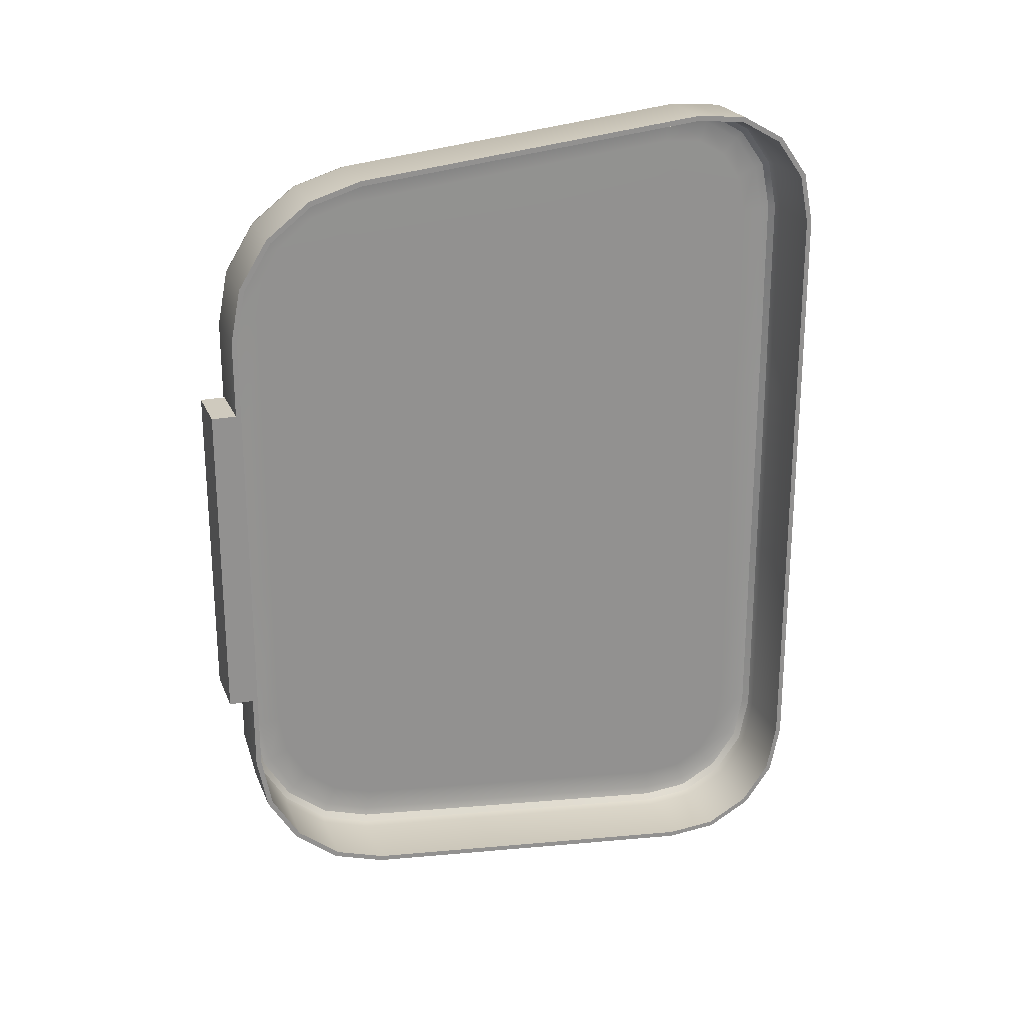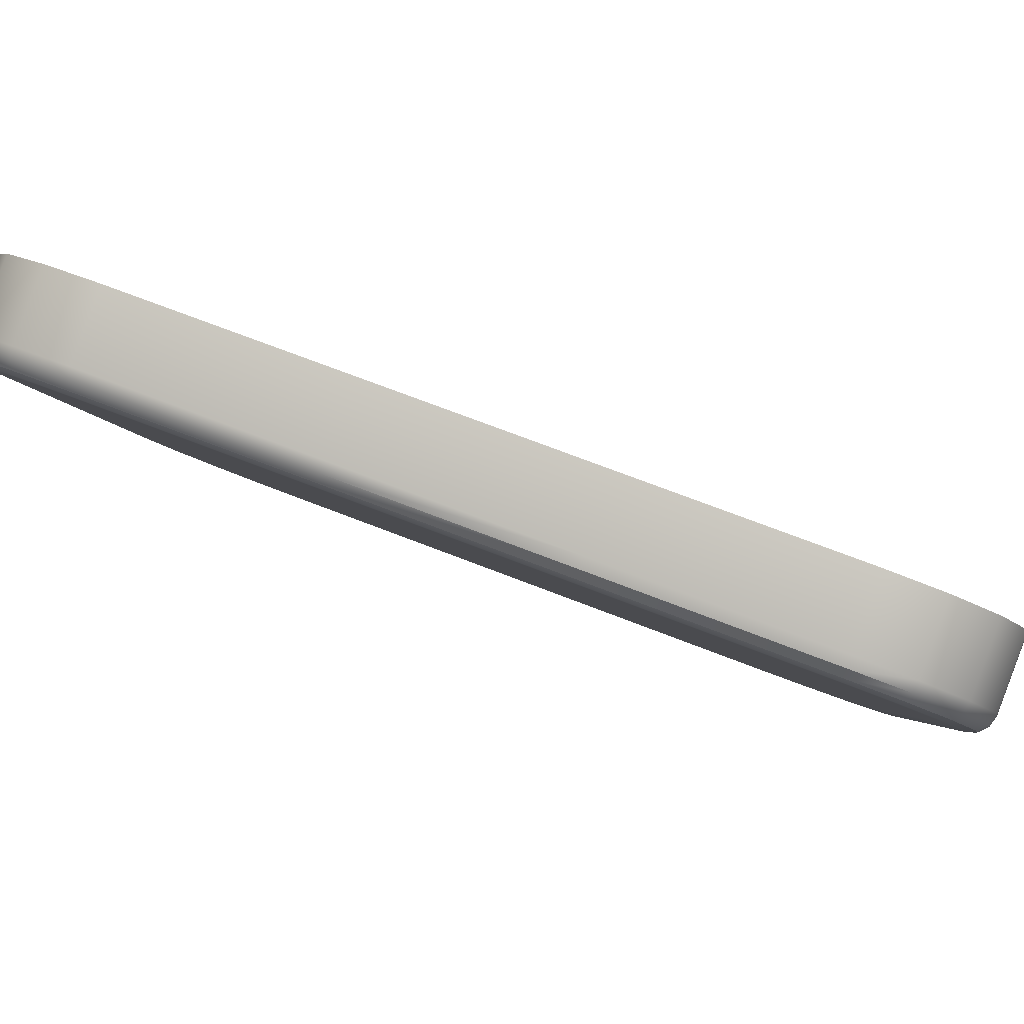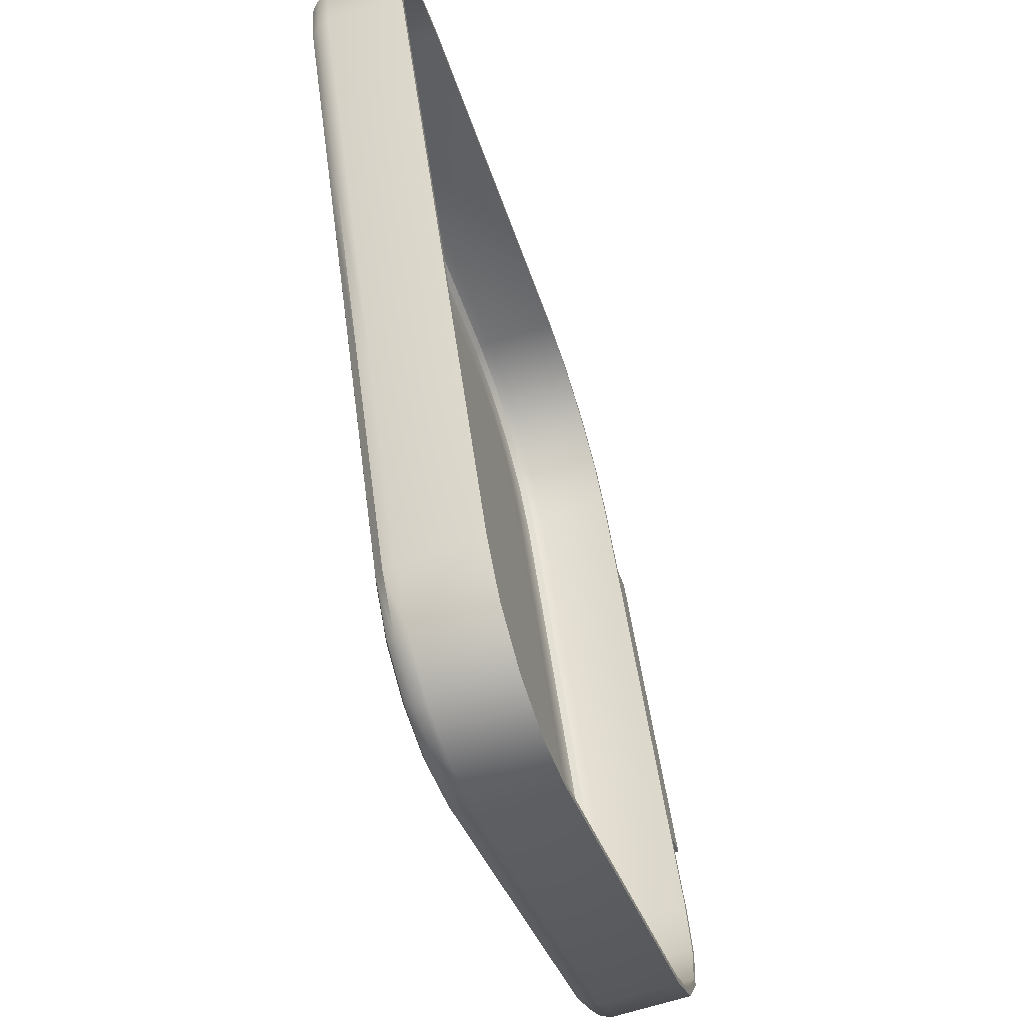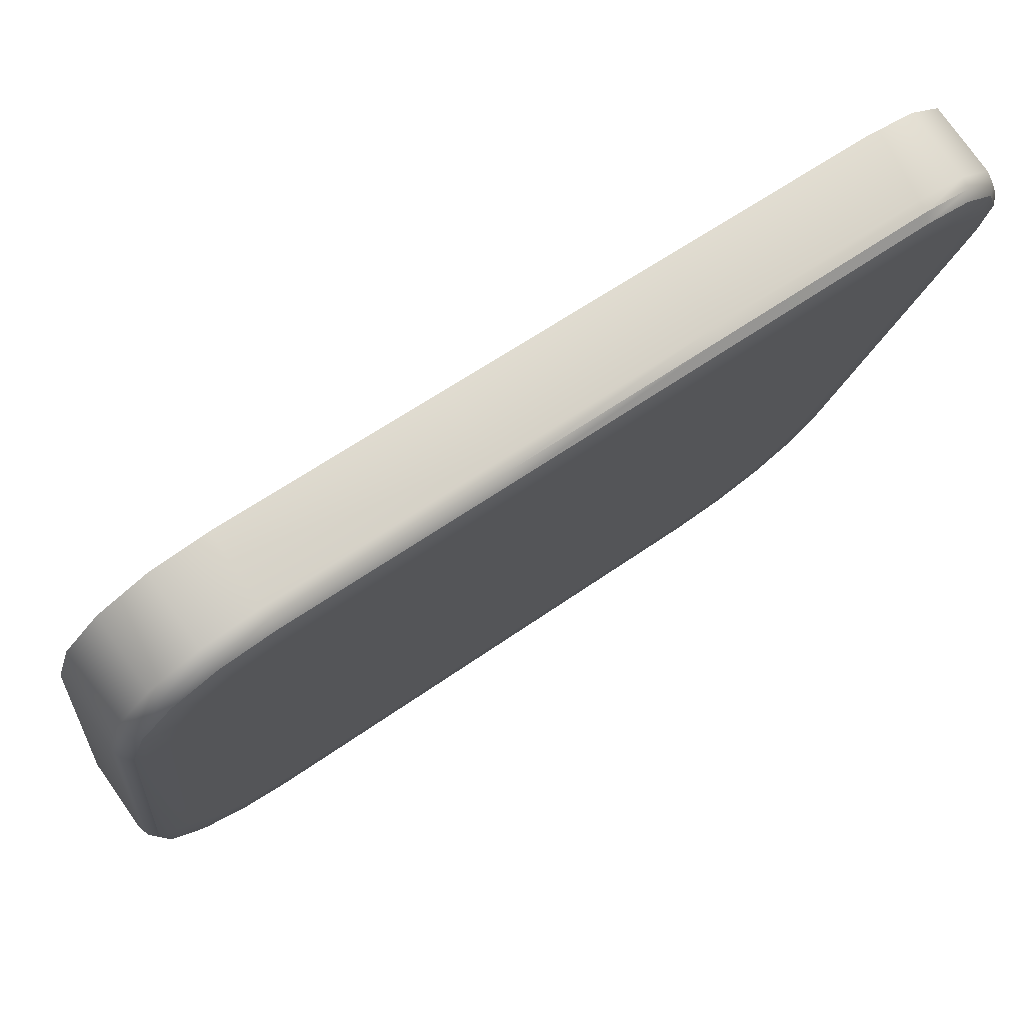
<metadata>
{"format":"obj","ext":"obj","renderer":"f3d","projection":"perspective","resolution":1024,"background":"white","views":[{"elev":23.2,"azim":-91.7,"up":"+Y"},{"elev":69.2,"azim":111.5,"up":"+Z"},{"elev":47.7,"azim":172.9,"up":"+Z"},{"elev":56.2,"azim":52.9,"up":"+Z"}]}
</metadata>
<code>
o 13.2_Gallon_Kitchen_Trash_Can.001
v 0.03925 -0.04068 0.0018
v 0.03925 0.03618 0.0018
v 0.03422 0.03622 0.001963
v 0.03422 -0.04072 0.001963
v 0.1224 -0.05219 0.2932
v 0.1224 0.04769 0.2932
v 0.1267 -0.05214 0.2905
v 0.1267 0.04764 0.2905
v 0.1291 -0.05203 0.2861
v 0.1291 0.04753 0.2861
v 0.1289 0.04736 0.2811
v 0.1289 -0.05187 0.2811
v 0.1258 -0.15 0.2708
v 0.1224 -0.1521 0.2932
v 0.1291 -0.1516 0.2861
v 0.1267 -0.1519 0.2905
v 0.1128 -0.1902 0.2278
v 0.1034 -0.2107 0.2303
v 0.1115 -0.2058 0.228
v 0.1081 -0.2094 0.229
v 0.1247 -0.1684 0.2673
v 0.121 -0.1768 0.2884
v 0.1277 -0.1748 0.2816
v 0.1253 -0.1763 0.2858
v 0.1221 -0.181 0.2586
v 0.1169 -0.1966 0.2748
v 0.124 -0.1929 0.2692
v 0.1213 -0.1956 0.2725
v 0.1182 -0.1886 0.2457
v 0.1107 -0.2085 0.2544
v 0.1183 -0.2038 0.2506
v 0.1152 -0.2073 0.2526
v 0.1128 0.1857 0.2278
v 0.1034 0.2062 0.2303
v 0.1115 0.2013 0.228
v 0.1081 0.2049 0.229
v 0.1258 0.1455 0.2708
v 0.1224 0.1476 0.2932
v 0.1291 0.1471 0.2861
v 0.1267 0.1474 0.2905
v 0.1182 0.1841 0.2457
v 0.1107 0.204 0.2544
v 0.1183 0.1993 0.2506
v 0.1152 0.2028 0.2526
v 0.1221 0.1765 0.2586
v 0.1169 0.1921 0.2748
v 0.124 0.1884 0.2692
v 0.1213 0.1911 0.2725
v 0.1247 0.1639 0.2673
v 0.121 0.1723 0.2884
v 0.1277 0.1703 0.2816
v 0.1253 0.1718 0.2858
v 0.06378 -0.1711 0.06605
v 0.05326 -0.1912 0.06481
v 0.0616 -0.1864 0.06334
v 0.05799 -0.1899 0.06366
v 0.04943 -0.1157 0.01868
v 0.03422 -0.1177 0.001963
v 0.04368 -0.1172 0.004172
v 0.03925 -0.1175 0.0018
v 0.05807 -0.1649 0.0472
v 0.04597 -0.1833 0.04076
v 0.05469 -0.1789 0.04052
v 0.0508 -0.1821 0.03994
v 0.05357 -0.1528 0.03235
v 0.0398 -0.1666 0.02037
v 0.04891 -0.1633 0.02145
v 0.04473 -0.1657 0.0199
v 0.05057 -0.136 0.02243
v 0.03567 -0.1435 0.006747
v 0.04505 -0.1417 0.00871
v 0.04067 -0.143 0.006518
v 0.04943 0.1112 0.01868
v 0.03422 0.1132 0.001963
v 0.04368 0.1127 0.004172
v 0.03925 0.113 0.0018
v 0.06378 0.1666 0.06605
v 0.05326 0.1867 0.06481
v 0.0616 0.1819 0.06334
v 0.05799 0.1854 0.06366
v 0.05057 0.1315 0.02243
v 0.03567 0.139 0.006747
v 0.04505 0.1372 0.008709
v 0.04067 0.1385 0.006518
v 0.05357 0.1483 0.03235
v 0.0398 0.1621 0.02037
v 0.04891 0.1588 0.02145
v 0.04473 0.1612 0.0199
v 0.05807 0.1604 0.0472
v 0.04597 0.1788 0.04076
v 0.05469 0.1744 0.04052
v 0.0508 0.1776 0.03994
v 0.06314 0.1771 0.06392
v 0.0566 0.1701 0.04235
v 0.05122 0.1555 0.02459
v 0.04763 0.1354 0.01273
v 0.04633 0.1122 0.008442
v 0.1277 -0.1728 0.2769
v 0.1289 -0.1511 0.2811
v 0.1242 -0.1892 0.2656
v 0.1191 -0.199 0.2488
v 0.1127 -0.201 0.2276
v 0.1191 0.1945 0.2488
v 0.1127 0.1965 0.2276
v 0.1242 0.1847 0.2656
v 0.1277 0.1683 0.2769
v 0.1289 0.1466 0.2811
v 0.0566 -0.1746 0.04235
v 0.06314 -0.1816 0.06392
v 0.05122 -0.16 0.02459
v 0.04763 -0.1399 0.01273
v 0.04633 -0.1167 0.008442
v 0.06726 0.1012 0.07752
v 0.1093 0.1228 0.2163
v 0.06726 -0.1056 0.07752
v 0.1093 -0.1273 0.2163
v 0.1155 0.1297 0.2367
v 0.1155 -0.1342 0.2367
v 0.06726 0.121 0.07752
v 0.1093 0.1423 0.2163
v 0.1155 0.15 0.2367
v 0.06079 0.1236 0.05617
v 0.06079 0.1036 0.05617
v 0.06079 -0.1081 0.05617
v 0.06079 -0.1281 0.05617
v 0.06726 -0.1255 0.07752
v 0.1093 -0.1468 0.2163
v 0.1155 -0.1545 0.2367
v 0.07985 0.204 0.2637
v 0.07257 0.2062 0.2397
v 0.07257 -0.2107 0.2397
v 0.07985 -0.2085 0.2637
v 0.08603 -0.1966 0.2841
v 0.09016 -0.1768 0.2977
v 0.09161 -0.1521 0.3025
v 0.003382 0.1132 0.01131
v 0.004831 0.139 0.01609
v 0.008958 0.1621 0.02971
v 0.01513 0.1788 0.0501
v 0.02242 0.1867 0.07415
v 0.08603 0.1921 0.2841
v 0.09016 0.1723 0.2977
v 0.09161 0.1476 0.3025
v 0.02242 -0.1912 0.07415
v 0.01513 -0.1833 0.0501
v 0.008958 -0.1666 0.02971
v 0.004831 -0.1435 0.01609
v 0.003382 -0.1177 0.01131
v 0.04368 0.03607 0.004172
v 0.04368 -0.04057 0.004172
v 0.04633 0.03591 0.008442
v 0.04633 -0.04041 0.008442
v 0.1258 -0.05151 0.2708
v 0.1258 0.04701 0.2708
v 0.04943 0.03557 0.01868
v 0.04943 -0.04007 0.01868
v 0.06726 -0.03672 0.07752
v 0.06726 0.03222 0.07752
v 0.1093 -0.04394 0.2163
v 0.1093 0.03945 0.2163
v 0.1155 -0.04623 0.2367
v 0.1155 0.04173 0.2367
v 0.06079 -0.03753 0.05617
v 0.06079 0.03303 0.05617
v 0.09161 -0.05219 0.3025
v 0.09161 0.04769 0.3025
v 0.003382 0.03622 0.01131
v 0.003382 -0.04072 0.01131
v 0.03867 -0.04068 0.004274
v 0.03867 0.03618 0.004274
v 0.03463 0.03622 0.004469
v 0.03463 -0.04072 0.004469
v 0.1214 -0.05219 0.2909
v 0.1214 0.04769 0.2909
v 0.1249 -0.05214 0.2888
v 0.1249 0.04764 0.2888
v 0.1266 -0.05203 0.2855
v 0.1266 0.04753 0.2855
v 0.1264 0.04736 0.2815
v 0.1264 -0.05187 0.2815
v 0.1234 -0.15 0.2716
v 0.1214 -0.1518 0.2909
v 0.1266 -0.1515 0.2855
v 0.1249 -0.1517 0.2888
v 0.1103 -0.1902 0.2285
v 0.1031 -0.2082 0.2305
v 0.1094 -0.2046 0.2286
v 0.1069 -0.2072 0.2293
v 0.1223 -0.1684 0.268
v 0.12 -0.1758 0.2863
v 0.1253 -0.1743 0.2811
v 0.1235 -0.1754 0.2843
v 0.1197 -0.181 0.2594
v 0.1161 -0.1947 0.2733
v 0.1216 -0.1919 0.269
v 0.1196 -0.194 0.2715
v 0.1158 -0.1886 0.2464
v 0.1102 -0.2061 0.2538
v 0.1161 -0.2025 0.2508
v 0.1138 -0.2052 0.2524
v 0.1103 0.1857 0.2285
v 0.1031 0.2037 0.2305
v 0.1094 0.2001 0.2286
v 0.1069 0.2027 0.2293
v 0.1234 0.1455 0.2716
v 0.1214 0.1473 0.2909
v 0.1266 0.147 0.2855
v 0.1249 0.1472 0.2888
v 0.1158 0.1841 0.2464
v 0.1102 0.2016 0.2538
v 0.1161 0.198 0.2508
v 0.1138 0.2007 0.2524
v 0.1197 0.1765 0.2594
v 0.1161 0.1902 0.2733
v 0.1216 0.1874 0.269
v 0.1196 0.1895 0.2715
v 0.1223 0.1639 0.268
v 0.12 0.1713 0.2863
v 0.1253 0.1698 0.2811
v 0.1235 0.1709 0.2843
v 0.06135 -0.1711 0.06678
v 0.05309 -0.1887 0.0654
v 0.05959 -0.1851 0.06422
v 0.05691 -0.1877 0.06446
v 0.047 -0.1157 0.01942
v 0.03463 -0.1174 0.004458
v 0.04196 -0.1171 0.00604
v 0.03868 -0.1173 0.004268
v 0.05564 -0.1649 0.04793
v 0.046 -0.1811 0.04198
v 0.05278 -0.1778 0.04174
v 0.0499 -0.1802 0.04129
v 0.05114 -0.1528 0.03309
v 0.04002 -0.1649 0.02226
v 0.04711 -0.1624 0.02302
v 0.04401 -0.1642 0.02185
v 0.04814 -0.136 0.02317
v 0.03603 -0.1426 0.009088
v 0.04333 -0.1412 0.01051
v 0.04007 -0.1422 0.008852
v 0.047 0.1112 0.01942
v 0.03463 0.1129 0.004458
v 0.04196 0.1126 0.00604
v 0.03868 0.1128 0.004268
v 0.06135 0.1666 0.06678
v 0.05309 0.1842 0.0654
v 0.05959 0.1806 0.06422
v 0.05691 0.1832 0.06446
v 0.04814 0.1315 0.02317
v 0.03603 0.1381 0.009088
v 0.04333 0.1367 0.01051
v 0.04007 0.1377 0.008852
v 0.05114 0.1483 0.03309
v 0.04002 0.1604 0.02226
v 0.04711 0.1579 0.02302
v 0.04401 0.1597 0.02185
v 0.05564 0.1604 0.04793
v 0.046 0.1766 0.04198
v 0.05278 0.1733 0.04174
v 0.0499 0.1757 0.04129
v 0.06075 0.1768 0.06472
v 0.05424 0.1697 0.04324
v 0.0489 0.1553 0.02558
v 0.04532 0.1353 0.01379
v 0.04402 0.1122 0.009504
v 0.1251 -0.1727 0.2773
v 0.1264 -0.1511 0.2815
v 0.1218 -0.1889 0.2661
v 0.1167 -0.1987 0.2494
v 0.1103 -0.2006 0.2284
v 0.1167 0.1942 0.2494
v 0.1103 0.1961 0.2284
v 0.1218 0.1844 0.2661
v 0.1251 0.1682 0.2773
v 0.1264 0.1466 0.2815
v 0.05425 -0.1742 0.04324
v 0.06075 -0.1813 0.06472
v 0.0489 -0.1598 0.02558
v 0.04532 -0.1398 0.01379
v 0.04402 -0.1167 0.009504
v 0.06483 0.1012 0.07825
v 0.1069 0.1228 0.217
v 0.06483 -0.1056 0.07825
v 0.1069 -0.1273 0.217
v 0.1131 0.1297 0.2375
v 0.1131 -0.1342 0.2375
v 0.06483 0.121 0.07825
v 0.1069 0.1423 0.217
v 0.1131 0.15 0.2375
v 0.05836 0.1236 0.05691
v 0.05836 0.1036 0.05691
v 0.05836 -0.1081 0.05691
v 0.05836 -0.1281 0.05691
v 0.06483 -0.1255 0.07825
v 0.1069 -0.1468 0.217
v 0.1131 -0.1545 0.2375
v 0.07964 0.2016 0.263
v 0.07258 0.2037 0.2397
v 0.07258 -0.2082 0.2397
v 0.07964 -0.2061 0.263
v 0.08554 -0.1947 0.2825
v 0.08948 -0.1758 0.2955
v 0.09087 -0.1518 0.3001
v 0.004115 0.1129 0.01372
v 0.005517 0.1381 0.01835
v 0.009507 0.1604 0.03152
v 0.01548 0.1766 0.05123
v 0.02257 0.1842 0.07465
v 0.08554 0.1902 0.2825
v 0.08948 0.1713 0.2955
v 0.09087 0.1473 0.3001
v 0.02257 -0.1887 0.07465
v 0.01548 -0.1811 0.05123
v 0.009507 -0.1649 0.03152
v 0.005517 -0.1426 0.01835
v 0.004115 -0.1174 0.01372
v 0.04194 0.03607 0.006025
v 0.04194 -0.04057 0.006025
v 0.04402 0.03591 0.009489
v 0.04402 -0.04041 0.009489
v 0.1234 -0.05151 0.2716
v 0.1234 0.04701 0.2716
v 0.047 0.03557 0.01942
v 0.047 -0.04007 0.01942
v 0.06483 -0.03672 0.07825
v 0.06483 0.03222 0.07825
v 0.1069 -0.04394 0.217
v 0.1069 0.03945 0.217
v 0.1131 -0.04623 0.2375
v 0.1131 0.04173 0.2375
v 0.05836 -0.03753 0.05691
v 0.05836 0.03303 0.05691
v 0.09087 -0.05219 0.3001
v 0.09087 0.04769 0.3001
v 0.004118 0.03622 0.01374
v 0.004118 -0.04072 0.01374
v 0.03114 0.07599 0.002897
v 0.03114 -0.08049 0.002897
v 0.02772 0.07599 -0.00839
v 0.02772 -0.08049 -0.00839
v -3.8e-05 -0.08049 1.9e-05
v 0.003382 -0.08049 0.01131
v -3.8e-05 0.07599 1.9e-05
v 0.003382 0.07599 0.01131
f 121 120 33 41
f 166 6 38 143
f 14 135 134 22
f 22 134 133 26
f 26 133 132 30
f 144 54 18 131
f 34 130 129 42
f 42 129 141 46
f 46 141 142 50
f 50 142 143 38
f 54 144 145 62
f 62 145 146 66
f 66 146 147 70
f 70 147 148 58
f 30 132 131 18
f 125 61 65 69
f 137 82 74 136
f 138 86 82 137
f 139 90 86 138
f 140 78 90 139
f 168 4 58 148
f 130 34 78 140
f 93 94 91 79
f 79 91 92 80
f 80 92 90 78
f 94 95 87 91
f 91 87 88 92
f 92 88 86 90
f 95 96 83 87
f 87 83 84 88
f 88 84 82 86
f 96 97 75 83
f 83 75 76 84
f 84 76 74 82
f 98 99 15 23
f 23 15 16 24
f 24 16 14 22
f 100 98 23 27
f 27 23 24 28
f 28 24 22 26
f 101 100 27 31
f 31 27 28 32
f 32 28 26 30
f 102 101 31 19
f 19 31 32 20
f 20 32 30 18
f 103 104 35 43
f 43 35 36 44
f 44 36 34 42
f 105 103 43 47
f 47 43 44 48
f 48 44 42 46
f 106 105 47 51
f 51 47 48 52
f 52 48 46 50
f 107 106 51 39
f 39 51 52 40
f 40 52 50 38
f 108 109 55 63
f 63 55 56 64
f 64 56 54 62
f 110 108 63 67
f 67 63 64 68
f 68 64 62 66
f 111 110 67 71
f 71 67 68 72
f 72 68 66 70
f 112 111 71 59
f 59 71 72 60
f 60 72 70 58
f 11 107 39 10
f 10 39 40 8
f 8 40 38 6
f 18 54 56 20
f 20 56 55 19
f 19 55 109 102
f 3 74 76 2
f 2 76 75 149
f 149 75 97 151
f 78 34 36 80
f 80 36 35 79
f 79 35 104 93
f 77 89 94 93
f 89 85 95 94
f 85 81 96 95
f 81 73 97 96
f 21 13 99 98
f 25 21 98 100
f 29 25 100 101
f 17 29 101 102
f 41 33 104 103
f 45 41 103 105
f 49 45 105 106
f 37 49 106 107
f 61 53 109 108
f 65 61 108 110
f 69 65 110 111
f 57 69 111 112
f 154 37 107 11
f 53 17 102 109
f 156 57 112 152
f 33 77 93 104
f 127 17 53 126
f 120 114 113 119
f 122 123 73 81
f 128 29 17 127
f 159 116 115 157
f 163 124 57 156
f 161 118 116 159
f 153 13 118 161
f 49 121 41 45
f 21 25 29 128
f 117 114 120 121
f 33 120 119 77
f 89 122 81 85
f 37 117 121 49
f 157 115 124 163
f 119 113 123 122
f 77 119 122 89
f 126 53 61 125
f 118 128 127 116
f 116 127 126 115
f 115 126 125 124
f 124 125 69 57
f 13 21 128 118
f 113 158 164 123
f 158 157 163 164
f 37 154 162 117
f 154 153 161 162
f 117 162 160 114
f 162 161 159 160
f 123 164 155 73
f 164 163 156 155
f 114 160 158 113
f 160 159 157 158
f 73 155 151 97
f 155 156 152 151
f 13 153 12 99
f 153 154 11 12
f 59 150 152 112
f 150 149 151 152
f 60 1 150 59
f 1 2 149 150
f 58 4 1 60
f 4 3 2 1
f 16 7 5 14
f 7 8 6 5
f 15 9 7 16
f 9 10 8 7
f 99 12 9 15
f 12 11 10 9
f 136 74 3 167
f 167 3 4 168
f 135 14 5 165
f 165 5 6 166
f 289 209 201 288
f 334 311 206 174
f 182 190 302 303
f 190 194 301 302
f 194 198 300 301
f 312 299 186 222
f 202 210 297 298
f 210 214 309 297
f 214 218 310 309
f 218 206 311 310
f 222 230 313 312
f 230 234 314 313
f 234 238 315 314
f 238 226 316 315
f 198 186 299 300
f 293 237 233 229
f 305 304 242 250
f 306 305 250 254
f 307 306 254 258
f 308 307 258 246
f 336 316 226 172
f 298 308 246 202
f 261 247 259 262
f 247 248 260 259
f 248 246 258 260
f 262 259 255 263
f 259 260 256 255
f 260 258 254 256
f 263 255 251 264
f 255 256 252 251
f 256 254 250 252
f 264 251 243 265
f 251 252 244 243
f 252 250 242 244
f 266 191 183 267
f 191 192 184 183
f 192 190 182 184
f 268 195 191 266
f 195 196 192 191
f 196 194 190 192
f 269 199 195 268
f 199 200 196 195
f 200 198 194 196
f 270 187 199 269
f 187 188 200 199
f 188 186 198 200
f 271 211 203 272
f 211 212 204 203
f 212 210 202 204
f 273 215 211 271
f 215 216 212 211
f 216 214 210 212
f 274 219 215 273
f 219 220 216 215
f 220 218 214 216
f 275 207 219 274
f 207 208 220 219
f 208 206 218 220
f 276 231 223 277
f 231 232 224 223
f 232 230 222 224
f 278 235 231 276
f 235 236 232 231
f 236 234 230 232
f 279 239 235 278
f 239 240 236 235
f 240 238 234 236
f 280 227 239 279
f 227 228 240 239
f 228 226 238 240
f 179 178 207 275
f 178 176 208 207
f 176 174 206 208
f 186 188 224 222
f 188 187 223 224
f 187 270 277 223
f 171 170 244 242
f 170 317 243 244
f 317 319 265 243
f 246 248 204 202
f 248 247 203 204
f 247 261 272 203
f 245 261 262 257
f 257 262 263 253
f 253 263 264 249
f 249 264 265 241
f 189 266 267 181
f 193 268 266 189
f 197 269 268 193
f 185 270 269 197
f 209 271 272 201
f 213 273 271 209
f 217 274 273 213
f 205 275 274 217
f 229 276 277 221
f 233 278 276 229
f 237 279 278 233
f 225 280 279 237
f 322 179 275 205
f 221 277 270 185
f 324 320 280 225
f 201 272 261 245
f 295 294 221 185
f 288 287 281 282
f 290 249 241 291
f 296 295 185 197
f 327 325 283 284
f 331 324 225 292
f 329 327 284 286
f 321 329 286 181
f 217 213 209 289
f 189 296 197 193
f 285 289 288 282
f 201 245 287 288
f 257 253 249 290
f 205 217 289 285
f 325 331 292 283
f 287 290 291 281
f 245 257 290 287
f 294 293 229 221
f 286 284 295 296
f 284 283 294 295
f 283 292 293 294
f 292 225 237 293
f 181 286 296 189
f 281 291 332 326
f 326 332 331 325
f 205 285 330 322
f 322 330 329 321
f 285 282 328 330
f 330 328 327 329
f 291 241 323 332
f 332 323 324 331
f 282 281 326 328
f 328 326 325 327
f 241 265 319 323
f 323 319 320 324
f 181 267 180 321
f 321 180 179 322
f 227 280 320 318
f 318 320 319 317
f 228 227 318 169
f 169 318 317 170
f 226 228 169 172
f 172 169 170 171
f 184 182 173 175
f 175 173 174 176
f 183 184 175 177
f 177 175 176 178
f 267 183 177 180
f 180 177 178 179
f 304 335 171 242
f 335 336 172 171
f 303 333 173 182
f 333 334 174 173
f 165 166 334 333
f 136 167 335 304
f 135 165 333 303
f 167 168 336 335
f 166 143 311 334
f 148 147 315 316
f 147 146 314 315
f 146 145 313 314
f 145 144 312 313
f 143 142 310 311
f 142 141 309 310
f 141 129 297 309
f 129 130 298 297
f 131 132 300 299
f 132 133 301 300
f 133 134 302 301
f 134 135 303 302
f 137 136 304 305
f 138 137 305 306
f 139 138 306 307
f 140 139 307 308
f 168 148 316 336
f 130 140 308 298
f 144 131 299 312
f 344 337 339 343
f 337 338 340 339
f 342 344 343 341
f 339 340 341 343
f 341 340 338 342

</code>
